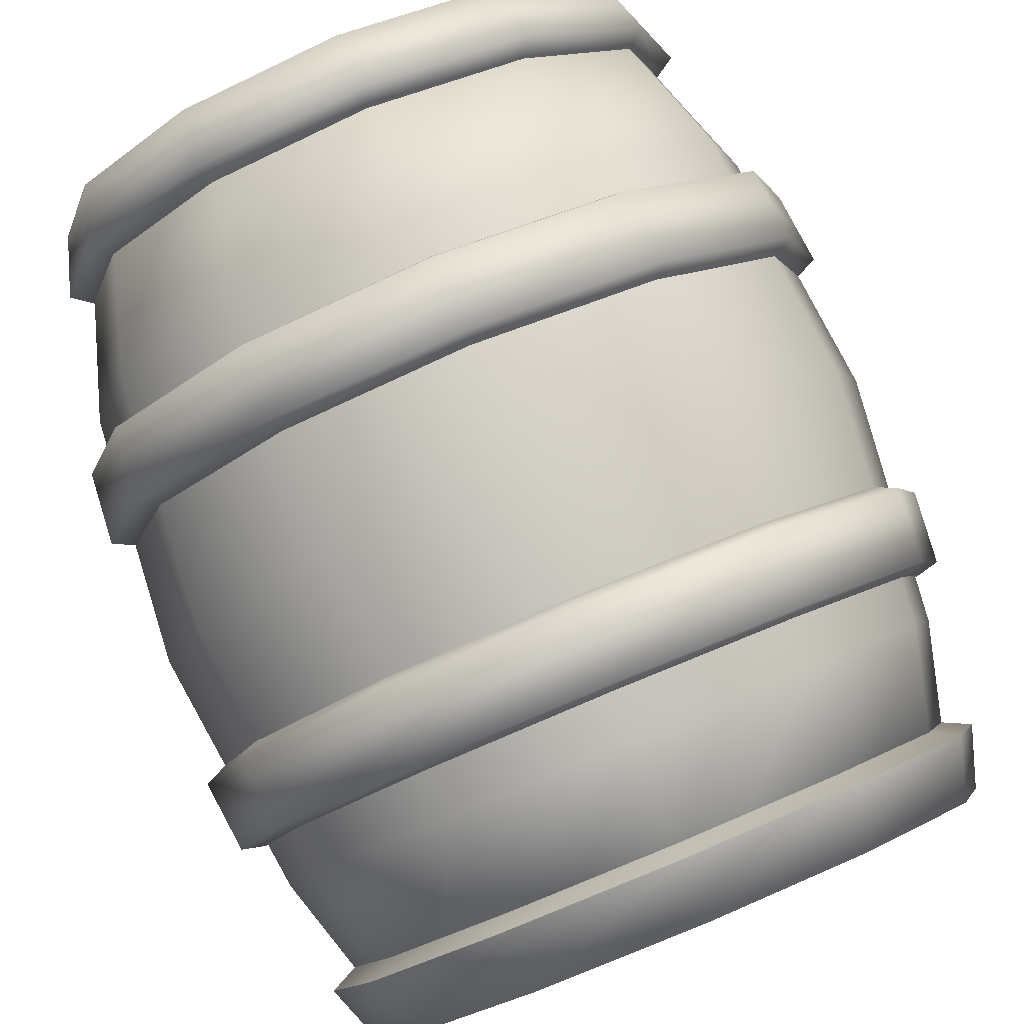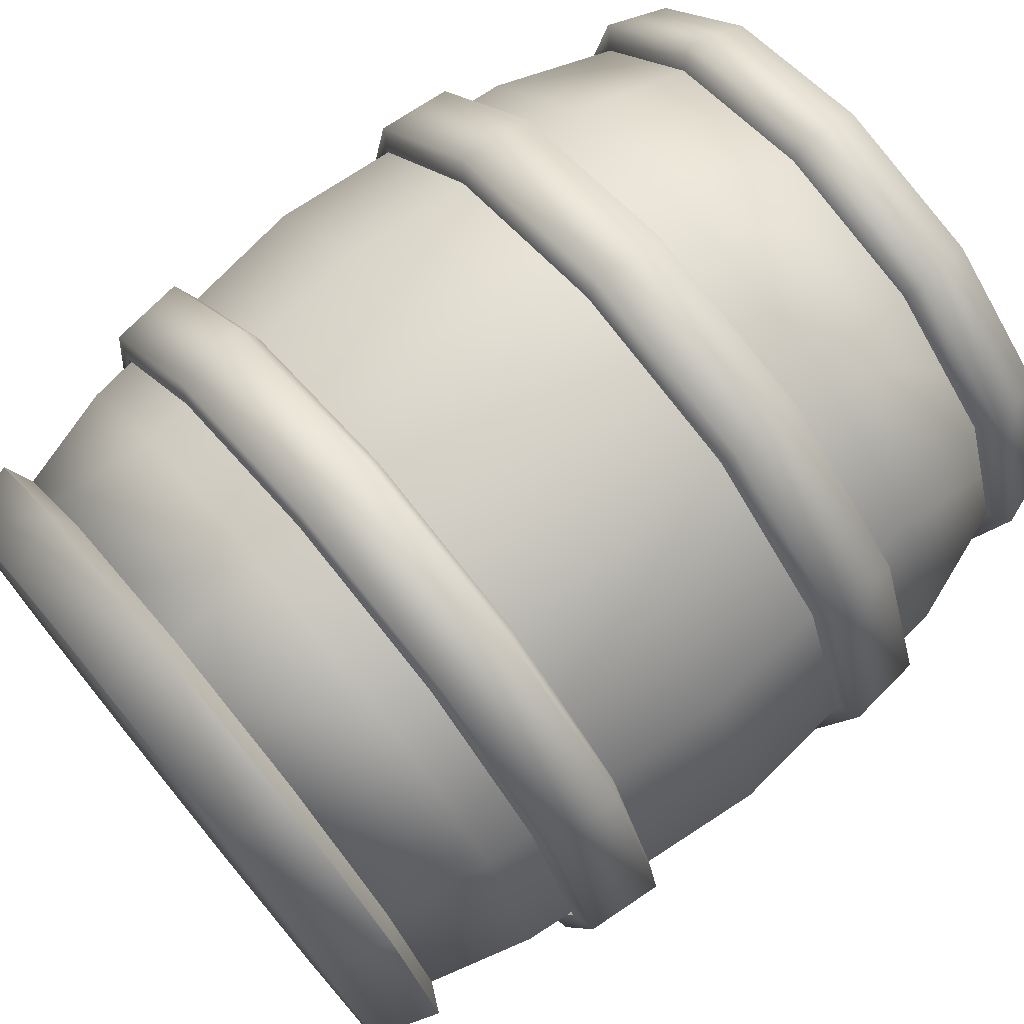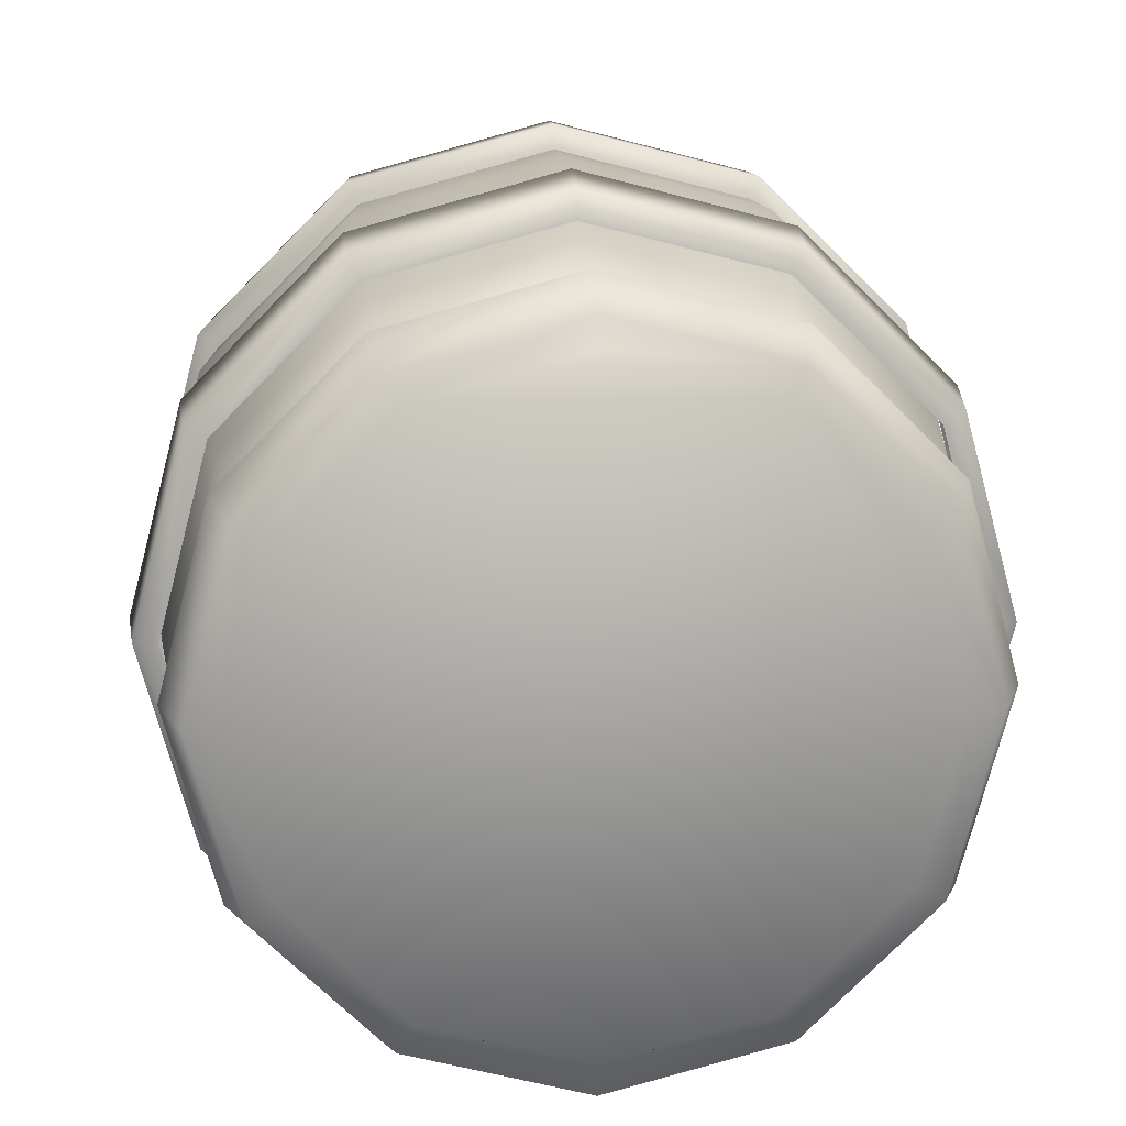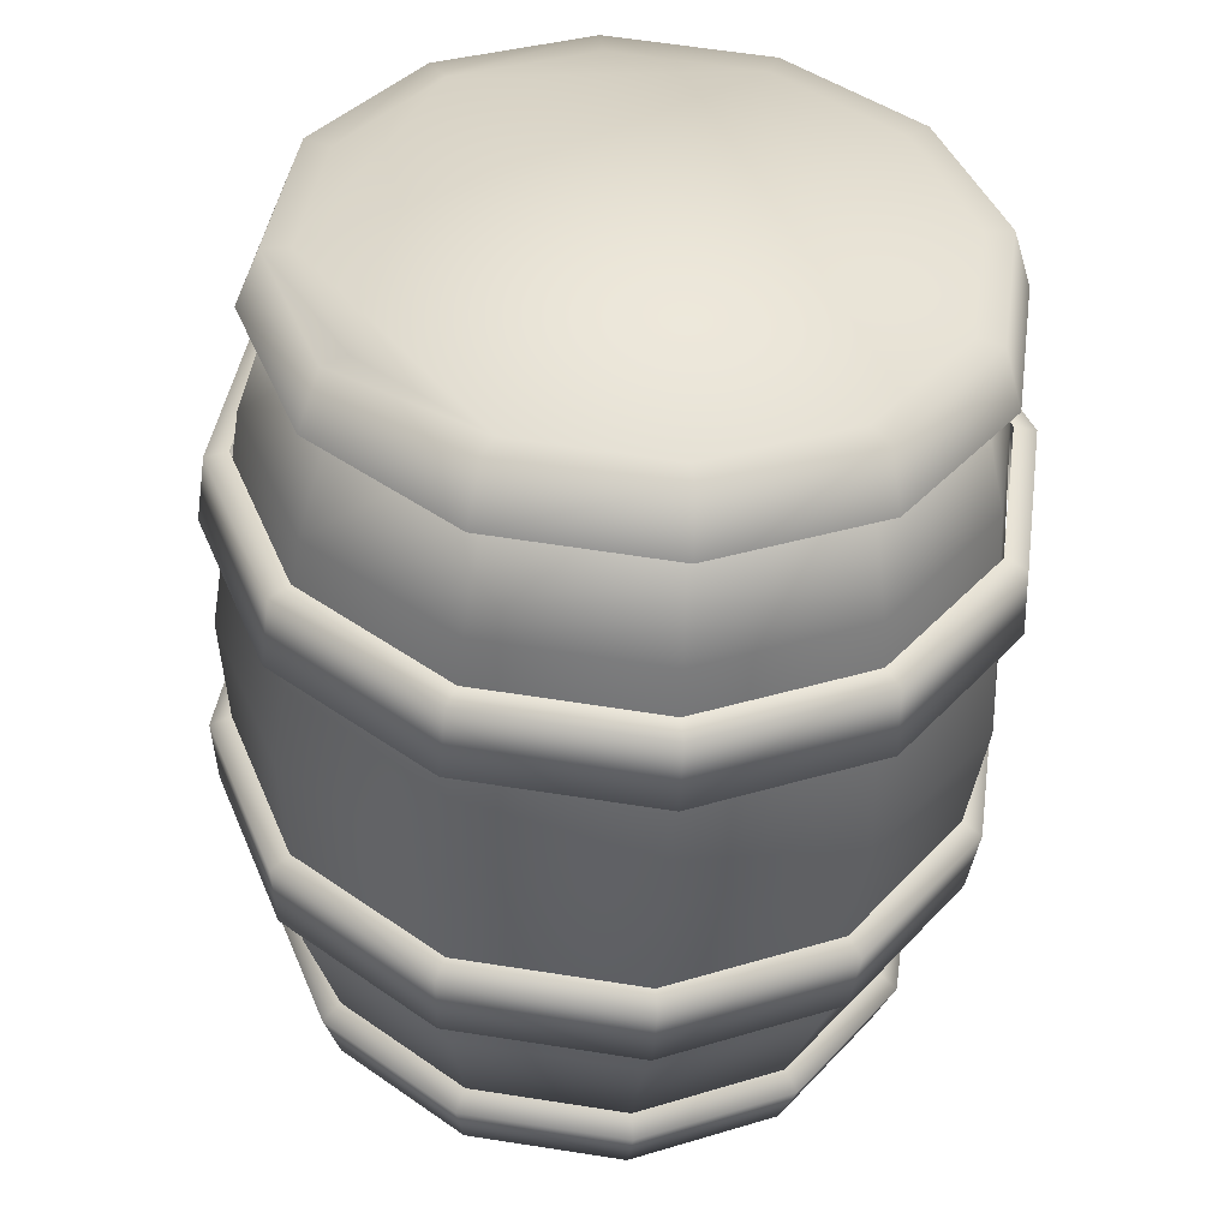
<metadata>
{"format":"obj","ext":"obj","renderer":"f3d","projection":"perspective","resolution":1024,"background":"white","views":[{"elev":79.6,"azim":157.1,"up":"+Z"},{"elev":68.4,"azim":-129.8,"up":"+Z"},{"elev":12.8,"azim":176.1,"up":"+Z"},{"elev":44.6,"azim":53.8,"up":"+Y"}]}
</metadata>
<code>
g barrel_launch
v 25.38 37.07 -2.788
v 22.08 37.91 9.913
v 25.77 23.25 13
v 29.63 22.27 -1.874
v 12.87 38.58 19.27
v 14.97 24.03 23.96
v 0.1971 38.89 22.76
v 0.1294 24.4 28.06
v 0.1971 38.89 22.76
v -12.53 38.77 19.47
v -14.78 24.26 24.2
v 0.1294 24.4 28.06
v -21.91 38.25 10.27
v -25.76 23.65 13.42
v -25.42 37.46 -2.379
v -29.88 22.72 -1.395
v -22.12 36.62 -15.08
v -26.02 21.74 -16.27
v -12.91 35.95 -24.43
v -15.22 20.96 -27.23
v -0.236 35.64 -27.93
v -0.378 20.59 -31.33
v 12.49 35.76 -24.64
v 14.53 20.73 -27.47
v 21.87 36.28 -15.43
v 25.51 21.35 -16.69
v 27.79 1.651 15.63
v 31.97 0.5854 -0.5027
v 16.09 2.497 27.5
v -0.003159 2.897 31.94
v -16.17 2.743 27.76
v -0.003159 2.897 31.94
v -28.07 2.077 16.08
v -32.53 1.077 0.01691
v -28.35 0.01108 -16.11
v -16.64 -0.835 -27.99
v -0.5532 -1.235 -32.43
v 15.61 -1.081 -28.25
v 27.52 -0.4145 -16.56
v 25.8 -20.05 15.98
v 29.71 -21.04 0.9048
v 14.86 -19.26 27.07
v -0.1749 -18.88 31.22
v -15.28 -19.03 27.32
v -0.1749 -18.88 31.22
v -26.4 -19.65 16.4
v -30.57 -20.58 1.39
v -26.66 -21.58 -13.68
v -15.72 -22.37 -24.78
v -0.6888 -22.74 -28.93
v 14.41 -22.6 -25.02
v 25.54 -21.98 -14.1
v 20.7 -36.77 14.23
v 23.87 -37.57 2.016
v 11.84 -36.13 23.22
v -0.3413 -35.82 26.58
v -12.58 -35.94 23.42
v -0.3413 -35.82 26.58
v -21.6 -36.45 14.57
v -24.97 -37.2 2.409
v -21.8 -38.01 -9.804
v -12.94 -38.65 -18.8
v -0.7578 -38.95 -22.16
v 11.48 -38.84 -18.99
v 20.5 -38.33 -10.14
v -0.4824 9.686 -33.98
v -16.99 10.1 -29.42
v -16.63 16.4 -29.28
v -28.72 13.08 15.8
v -16.5 13.77 27.79
v -16.15 20 26.84
v -28.13 19.33 15.08
v -25.1 -30.91 16.3
v -23.52 -29.81 15.31
v -27.22 -30.64 2.007
v -29.04 -31.79 2.097
v -23.56 -36.13 15.71
v -25.1 -30.91 16.3
v -29.04 -31.79 2.097
v -27.25 -36.96 2.413
v -21.6 -36.45 14.57
v -23.56 -36.13 15.71
v -27.25 -36.96 2.413
v -24.97 -37.2 2.409
v -14.56 -30.32 26.64
v -13.66 -29.26 24.99
v -13.7 -35.58 25.39
v -14.56 -30.32 26.64
v -12.58 -35.94 23.42
v -13.7 -35.58 25.39
v -0.2682 -30.18 30.34
v -0.2753 -29.13 28.45
v -0.3203 -35.46 28.85
v -0.2682 -30.18 30.34
v -0.3413 -35.82 26.58
v -0.3203 -35.46 28.85
v -24.18 36.54 -16.24
v -27.78 37.46 -2.359
v -25.42 37.46 -2.379
v -22.12 36.62 -15.08
v -25.87 31.34 -16.84
v -29.71 32.32 -2.012
v -27.78 37.46 -2.359
v -24.18 36.54 -16.24
v -23.78 30.23 -15.58
v -27.31 31.13 -1.956
v -29.71 32.32 -2.012
v -25.87 31.34 -16.84
v -14.11 35.81 -26.46
v -12.91 35.95 -24.43
v -15.1 30.56 -27.76
v -14.11 35.81 -26.46
v -13.89 29.52 -25.62
v -15.1 30.56 -27.76
v -0.2563 35.47 -30.29
v -0.236 35.64 -27.93
v -0.309 30.19 -31.85
v -0.2563 35.47 -30.29
v -0.2968 29.18 -29.37
v -0.309 30.19 -31.85
v 13.66 35.6 -26.69
v 12.49 35.76 -24.64
v 14.55 30.34 -28
v 13.66 35.6 -26.69
v 13.36 29.31 -25.83
v 14.55 30.34 -28
v 23.9 36.18 -16.63
v 21.87 36.28 -15.43
v 25.5 30.95 -17.26
v 23.9 36.18 -16.63
v 23.42 29.87 -15.96
v 25.5 30.95 -17.26
v 27.74 37.04 -2.806
v 25.38 37.07 -2.788
v 29.6 31.87 -2.49
v 27.74 37.04 -2.806
v 27.18 30.72 -2.395
v 29.6 31.87 -2.49
v 24.14 37.95 11.08
v 22.09 37.91 9.913
v 25.75 32.85 12.34
v 24.14 37.95 11.08
v 23.65 31.62 11.23
v 25.75 32.85 12.34
v 14.07 38.68 21.3
v 12.87 38.58 19.27
v 14.99 33.63 23.26
v 14.07 38.68 21.3
v 13.76 32.33 21.26
v 14.99 33.63 23.26
v 0.2172 39.03 25.12
v 0.1971 38.89 22.76
v 0.1967 33.99 27.35
v 0.2172 39.03 25.12
v 0.1678 32.67 25.02
v 0.1967 33.99 27.35
v -13.7 38.89 21.52
v -12.53 38.77 19.47
v -14.67 33.85 23.5
v -13.7 38.89 21.52
v -13.49 32.54 21.48
v -14.67 33.85 23.5
v -23.94 38.32 11.46
v -21.91 38.25 10.27
v -25.61 33.24 12.75
v -23.94 38.32 11.46
v -23.55 31.98 11.61
v -25.61 33.24 12.75
v -27.78 37.46 -2.359
v -25.42 37.46 -2.379
v -29.71 32.32 -2.012
v -27.78 37.46 -2.359
v -27.31 31.13 -1.956
v -29.71 32.32 -2.012
v -28.41 17.25 -17.32
v -32.62 18.33 -1.089
v -30.64 18.78 -1.135
v -26.69 17.77 -16.38
v -29 10.96 -17.23
v -33.3 12.06 -0.6813
v -32.62 18.33 -1.089
v -28.41 17.25 -17.32
v -27.35 10.15 -16.24
v -31.39 11.18 -0.6413
v -33.3 12.06 -0.6813
v -29 10.96 -17.23
v -16.63 16.4 -29.28
v -15.62 16.97 -27.61
v -16.03 9.333 -27.72
v -16.99 10.1 -29.42
v -0.4325 16 -33.75
v -0.4123 16.6 -31.81
v -27.08 12.15 14.89
v -15.57 12.79 26.19
v -16.5 13.77 27.79
v -0.4325 16 -33.75
v -0.4723 8.947 -32.02
v -0.4824 9.686 -33.98
v 15.84 16.15 -29.54
v 14.87 16.74 -27.85
v 16.1 9.844 -29.68
v 15.84 16.15 -29.54
v 15.16 9.096 -27.97
v 16.1 9.844 -29.68
v 27.82 16.82 -17.78
v 26.12 17.37 -16.81
v 28.32 10.53 -17.69
v 27.82 16.82 -17.78
v 26.67 9.74 -16.67
v 28.32 10.53 -17.69
v 32.31 17.83 -1.612
v 30.34 18.32 -1.627
v 32.9 11.55 -1.214
v 32.31 17.83 -1.612
v 30.98 10.71 -1.144
v 32.9 11.55 -1.214
v 28.1 18.9 14.62
v 26.38 19.32 13.62
v 28.6 12.65 15.34
v 28.1 18.9 14.62
v 26.93 11.74 14.45
v 28.6 12.65 15.34
v 16.32 19.76 26.58
v 15.32 20.12 24.85
v 16.59 13.52 27.52
v 16.32 19.76 26.58
v 15.62 12.56 25.94
v 16.59 13.52 27.52
v 0.1211 20.16 31.05
v 0.1076 20.5 29.04
v 0.08197 13.93 32.08
v 0.1211 20.16 31.05
v 0.05957 12.94 30.23
v 0.08197 13.93 32.08
v -16.15 20 26.84
v -15.17 20.35 25.09
v -28.13 19.33 15.08
v -26.43 19.73 14.04
v 28.16 -11.79 -16.26
v 26.52 -10.85 -15.35
v 30.83 -9.884 0.179
v -0.07651 -8.388 33.51
v -0.08667 -7.649 31.55
v -15.72 -7.797 27.51
v -28.72 13.08 15.8
v -32.62 18.33 -1.089
v -30.64 18.78 -1.135
v -33.3 12.06 -0.6813
v -32.62 18.33 -1.089
v -31.39 11.18 -0.6413
v -33.3 12.06 -0.6813
v -28.66 -17.61 -15.08
v -26.94 -18.02 -14.08
v -30.89 -17.02 1.164
v -32.87 -16.53 1.15
v -29.16 -11.35 -15.8
v -28.66 -17.61 -15.08
v -32.87 -16.53 1.15
v -33.45 -10.26 0.7521
v -27.49 -10.44 -14.91
v -29.16 -11.35 -15.8
v -33.45 -10.26 0.7521
v -31.54 -9.408 0.6814
v -16.88 -18.46 -27.04
v -15.88 -18.82 -25.31
v -17.15 -12.22 -27.98
v -16.88 -18.46 -27.04
v -16.18 -11.26 -26.4
v -17.15 -12.22 -27.98
v -0.68 -18.86 -31.51
v -0.6665 -19.2 -29.51
v -0.6409 -12.63 -32.54
v -0.68 -18.86 -31.51
v -0.6185 -11.64 -30.69
v -0.6409 -12.63 -32.54
v 15.59 -18.71 -27.3
v 14.61 -19.06 -25.55
v 15.94 -12.47 -28.25
v 15.59 -18.71 -27.3
v 15.01 -11.49 -26.65
v 15.94 -12.47 -28.25
v 27.57 -18.03 -15.54
v 25.87 -18.43 -14.51
v 28.16 -11.79 -16.26
v 27.57 -18.03 -15.54
v 32.06 -17.03 0.627
v 30.08 -17.48 0.6731
v 32.74 -10.76 0.219
v 32.06 -17.03 0.627
v 32.74 -10.76 0.219
v -28.38 -15.53 17.31
v -26.68 -16.07 16.34
v -15.43 -15.44 27.39
v 27.85 -15.96 16.86
v 26.13 -16.47 15.92
v 28.44 -9.666 16.77
v 27.85 -15.96 16.86
v 26.79 -8.853 15.77
v 28.44 -9.666 16.77
v 16.07 -15.1 28.82
v 15.06 -15.67 27.15
v 16.43 -8.798 28.96
v 16.07 -15.1 28.82
v 15.47 -8.035 27.26
v 16.43 -8.798 28.96
v -0.1264 -14.7 33.29
v -0.1466 -15.3 31.34
v -0.07651 -8.388 33.51
v -0.1264 -14.7 33.29
v -16.4 -14.86 29.08
v -16.66 -8.546 29.22
v -16.4 -14.86 29.08
v -16.66 -8.546 29.22
v -23.79 -37.85 -10.94
v -25.34 -32.74 -12.17
v -14.99 -33.48 -22.67
v -0.7757 -38.88 -24.45
v -0.7546 -33.84 -26.6
v 13.54 -33.7 -22.9
v -28.88 -9.229 17.23
v -28.38 -15.53 17.31
v -27.23 -8.442 16.21
v -28.88 -9.229 17.23
v -32.87 -16.53 1.15
v -30.89 -17.02 1.164
v -33.45 -10.26 0.7521
v -32.87 -16.53 1.15
v -31.54 -9.408 0.6814
v -33.45 -10.26 0.7521
v -23.79 -37.85 -10.94
v -21.8 -38.01 -9.804
v -24.97 -37.2 2.409
v -27.25 -36.96 2.413
v -27.25 -36.96 2.413
v -29.04 -31.79 2.097
v -23.75 -31.52 -11.35
v -25.34 -32.74 -12.17
v -29.04 -31.79 2.097
v -27.22 -30.64 2.007
v -14.1 -38.55 -20.77
v -12.94 -38.65 -18.8
v -14.1 -38.55 -20.77
v 12.66 -32.42 -21.4
v 13.54 -33.7 -22.9
v -0.7546 -33.84 -26.6
v -14.06 -32.22 -21.19
v -14.99 -33.48 -22.67
v -0.7757 -38.88 -24.45
v -0.7578 -38.95 -22.16
v -0.7308 -32.55 -24.87
v 12.61 -38.75 -20.99
v 11.48 -38.84 -18.99
v 12.61 -38.75 -20.99
v 28.02 -32.23 1.637
v 26.16 -37.37 1.983
v 22.47 -38.2 -11.31
v 24.32 -31.29 15.9
v 22.69 -36.49 15.34
v 22.47 -38.2 -11.31
v 20.5 -38.33 -10.14
v 24.07 -33.11 -12.57
v 22.52 -31.87 -11.72
v 24.07 -33.11 -12.57
v 26.16 -37.37 1.983
v 23.87 -37.57 2.016
v 26.21 -31.04 1.577
v 28.02 -32.23 1.637
v 22.69 -36.49 15.34
v 20.7 -36.77 14.23
v 13 -35.79 25.17
v 13.05 -29.46 24.77
v 13.96 -30.54 26.41
v 24.32 -31.29 15.9
v 22.74 -30.16 14.93
v 11.84 -36.13 23.22
v 13.96 -30.54 26.41
v 13 -35.79 25.17
f 231 232 70
f 71 70 232
f 70 71 69
f 72 69 71
f 69 72 248
f 249 248 72
f 180 181 179
f 182 179 181
f 179 182 67
f 68 67 182
f 67 68 66
f 196 66 68
f 66 196 201
f 202 201 196
f 201 202 207
f 208 207 202
f 207 208 213
f 214 213 208
f 213 214 219
f 220 219 214
f 219 220 225
f 226 225 220
f 225 226 231
f 232 231 226
f 8 5 7
f 5 8 6
f 30 6 8
f 6 30 29
f 43 29 30
f 29 43 42
f 56 42 43
f 42 56 55
f 6 2 5
f 2 6 3
f 29 3 6
f 3 29 27
f 42 27 29
f 27 42 40
f 55 40 42
f 40 55 53
f 3 1 2
f 1 3 4
f 27 4 3
f 4 27 28
f 40 28 27
f 28 40 41
f 53 41 40
f 41 53 54
f 4 25 1
f 25 4 26
f 28 26 4
f 26 28 39
f 41 39 28
f 39 41 52
f 54 52 41
f 52 54 65
f 26 23 25
f 23 26 24
f 39 24 26
f 24 39 38
f 52 38 39
f 38 52 51
f 65 51 52
f 51 65 64
f 24 21 23
f 21 24 22
f 38 22 24
f 22 38 37
f 51 37 38
f 37 51 50
f 64 50 51
f 50 64 63
f 22 19 21
f 19 22 20
f 37 20 22
f 20 37 36
f 50 36 37
f 36 50 49
f 63 49 50
f 49 63 62
f 20 17 19
f 17 20 18
f 36 18 20
f 18 36 35
f 49 35 36
f 35 49 48
f 62 48 49
f 48 62 61
f 18 15 17
f 15 18 16
f 35 16 18
f 16 35 34
f 48 34 35
f 34 48 47
f 61 47 48
f 47 61 60
f 16 13 15
f 13 16 14
f 34 14 16
f 14 34 33
f 47 33 34
f 33 47 46
f 60 46 47
f 46 60 59
f 14 10 13
f 10 14 11
f 33 11 14
f 11 33 31
f 46 31 33
f 31 46 44
f 59 44 46
f 44 59 57
f 11 9 10
f 9 11 12
f 31 12 11
f 12 31 32
f 44 32 31
f 32 44 45
f 57 45 44
f 45 57 58
f 336 338 339
f 338 336 337
f 346 337 336
f 337 346 347
f 350 347 346
f 347 350 345
f 343 345 350
f 345 343 344
f 362 344 343
f 344 362 363
f 366 363 362
f 363 366 367
f 374 367 366
f 367 374 373
f 371 373 374
f 373 371 372
f 92 372 371
f 372 92 91
f 86 91 92
f 91 86 85
f 74 85 86
f 85 74 73
f 75 73 74
f 73 75 76
f 315 334 335
f 334 315 314
f 316 314 315
f 314 316 342
f 318 342 316
f 342 318 317
f 319 317 318
f 317 319 353
f 361 353 319
f 353 361 356
f 354 356 361
f 356 354 355
f 357 355 354
f 355 357 358
f 376 358 357
f 358 376 377
f 94 377 376
f 377 94 93
f 88 93 94
f 93 88 87
f 78 87 88
f 87 78 77
f 79 77 78
f 77 79 80
f 330 332 333
f 332 330 331
f 340 331 330
f 331 340 341
f 348 341 340
f 341 348 349
f 351 349 348
f 349 351 352
f 359 352 351
f 352 359 360
f 364 360 359
f 360 364 365
f 368 365 364
f 365 368 369
f 370 369 368
f 369 370 375
f 96 375 370
f 375 96 95
f 90 95 96
f 95 90 89
f 82 89 90
f 89 82 81
f 83 81 82
f 81 83 84
f 98 99 97
f 100 97 99
f 97 100 109
f 110 109 100
f 109 110 115
f 116 115 110
f 115 116 121
f 122 121 116
f 121 122 127
f 128 127 122
f 127 128 133
f 134 133 128
f 133 134 139
f 140 139 134
f 139 140 145
f 146 145 140
f 145 146 151
f 152 151 146
f 151 152 157
f 158 157 152
f 157 158 163
f 164 163 158
f 163 164 169
f 170 169 164
f 102 103 101
f 104 101 103
f 101 104 111
f 112 111 104
f 111 112 117
f 118 117 112
f 117 118 123
f 124 123 118
f 123 124 129
f 130 129 124
f 129 130 135
f 136 135 130
f 135 136 141
f 142 141 136
f 141 142 147
f 148 147 142
f 147 148 153
f 154 153 148
f 153 154 159
f 160 159 154
f 159 160 165
f 166 165 160
f 165 166 171
f 172 171 166
f 106 107 105
f 108 105 107
f 105 108 113
f 114 113 108
f 113 114 119
f 120 119 114
f 119 120 125
f 126 125 120
f 125 126 131
f 132 131 126
f 131 132 137
f 138 137 132
f 137 138 143
f 144 143 138
f 143 144 149
f 150 149 144
f 149 150 155
f 156 155 150
f 155 156 161
f 162 161 156
f 161 162 167
f 168 167 162
f 167 168 173
f 174 173 168
f 176 177 175
f 178 175 177
f 175 178 187
f 188 187 178
f 187 188 191
f 192 191 188
f 191 192 199
f 200 199 192
f 199 200 205
f 206 205 200
f 205 206 211
f 212 211 206
f 211 212 217
f 218 217 212
f 217 218 223
f 224 223 218
f 223 224 229
f 230 229 224
f 229 230 235
f 236 235 230
f 235 236 237
f 238 237 236
f 237 238 246
f 247 246 238
f 184 185 183
f 186 183 185
f 183 186 189
f 190 189 186
f 189 190 197
f 198 197 190
f 197 198 203
f 204 203 198
f 203 204 209
f 210 209 204
f 209 210 215
f 216 215 210
f 215 216 221
f 222 221 216
f 221 222 227
f 228 227 222
f 227 228 233
f 234 233 228
f 233 234 194
f 195 194 234
f 194 195 193
f 245 193 195
f 193 245 250
f 251 250 245
f 260 262 263
f 262 260 261
f 268 261 260
f 261 268 269
f 274 269 268
f 269 274 275
f 280 275 274
f 275 280 281
f 240 281 280
f 281 240 239
f 241 239 240
f 239 241 290
f 298 290 241
f 290 298 299
f 304 299 298
f 299 304 305
f 243 305 304
f 305 243 242
f 244 242 243
f 242 244 313
f 322 313 244
f 313 322 323
f 328 323 322
f 323 328 329
f 292 324 325
f 324 292 291
f 293 291 292
f 291 293 310
f 307 310 293
f 310 307 306
f 301 306 307
f 306 301 300
f 295 300 301
f 300 295 294
f 287 294 295
f 294 287 286
f 283 286 287
f 286 283 282
f 277 282 283
f 282 277 276
f 271 276 277
f 276 271 270
f 265 270 271
f 270 265 264
f 253 264 265
f 264 253 252
f 254 252 253
f 252 254 255
f 321 326 327
f 326 321 320
f 312 320 321
f 320 312 311
f 309 311 312
f 311 309 308
f 303 308 309
f 308 303 302
f 297 302 303
f 302 297 296
f 289 296 297
f 296 289 288
f 285 288 289
f 288 285 284
f 279 284 285
f 284 279 278
f 273 278 279
f 278 273 272
f 267 272 273
f 272 267 266
f 257 266 267
f 266 257 256
f 258 256 257
f 256 258 259
v -12.91 35.95 -24.43
v -22.12 36.62 -15.08
v -25.42 37.46 -2.379
v -21.91 38.25 10.27
v -12.53 38.77 19.47
v 12.49 35.76 -24.64
v -0.236 35.64 -27.93
v 23.87 -37.57 2.016
v 20.7 -36.77 14.23
v 20.5 -38.33 -10.14
v -0.3413 -35.82 26.58
v -21.8 -38.01 -9.804
v -0.7578 -38.95 -22.16
v 11.48 -38.84 -18.99
v -12.94 -38.65 -18.8
v -21.6 -36.45 14.57
v -24.97 -37.2 2.409
v -12.58 -35.94 23.42
v 11.84 -36.13 23.22
v 21.87 36.28 -15.43
v 25.38 37.07 -2.788
v 12.87 38.58 19.27
v 22.08 37.91 9.913
v 0.1971 38.89 22.76
f 397 383 398
f 378 383 384
f 383 378 398
f 382 398 378
f 398 382 399
f 401 399 382
f 399 400 398
f 380 378 379
f 378 380 382
f 381 382 380
f 396 388 386
f 387 386 388
f 386 387 385
f 387 388 389
f 393 389 388
f 389 393 394
f 388 395 393
f 390 389 392
f 389 390 387
f 391 387 390

</code>
